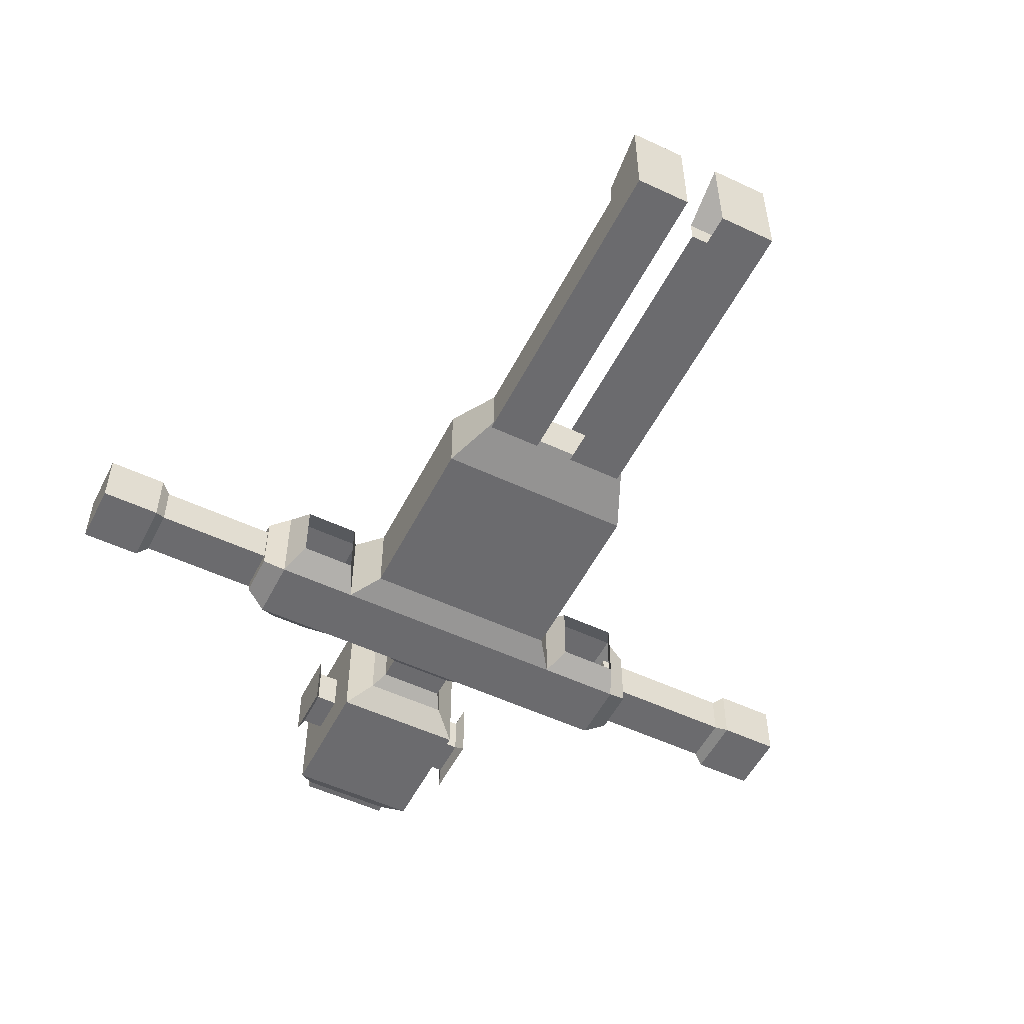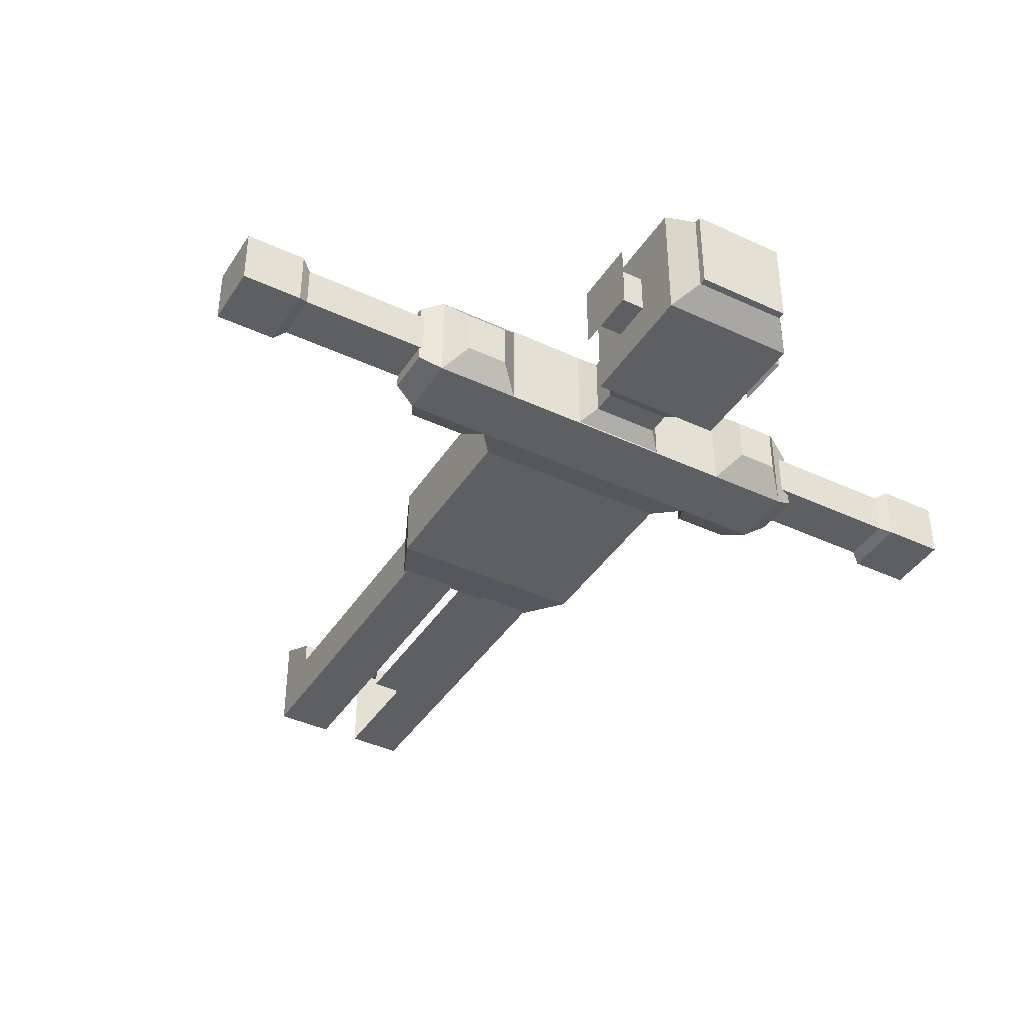
<metadata>
{"format":"obj","ext":"obj","renderer":"f3d","projection":"perspective","resolution":1024,"background":"white","views":[{"elev":-53.5,"azim":-26.6,"up":"+Z"},{"elev":-40.6,"azim":150.2,"up":"+Z"}]}
</metadata>
<code>
o Cube
v -0.2846 0.6974 -0.6322
v -0.2846 0.01316 -0.6322
v -0.2846 0.6974 0.2873
v -0.2846 0.01316 0.6322
v -0.9728 0.6974 -0.6322
v -0.9728 0.01316 -0.6322
v -0.9728 0.6974 0.2873
v -0.9728 0.01316 0.6322
v -0.6287 0.6974 0.2873
v -0.2846 0.6974 0
v -0.9728 0.6974 0
v -0.6287 0.6974 -0.6322
v -0.6287 0.6974 0
v -0.9728 2.904 0
v -0.9728 2.904 -0.6322
v -0.6287 2.904 -0.6322
v -0.2846 2.904 -0.6322
v -0.2846 2.904 0
v -0.6287 2.904 0
v -0.9728 3.194 0
v -0.9728 3.194 -0.6322
v -0.6287 3.194 -0.6322
v -0.2846 3.194 -0.6322
v -0.2846 3.194 0
v -0.6287 3.194 0
v -0.9728 4.164 0
v -0.9728 4.164 -0.6322
v -0.6287 4.164 -0.6322
v -0.2846 4.164 -0.6322
v -0.2846 4.164 0
v -0.6287 4.164 0
v -0.9754 4.082 -0.01132
v -1.279 4.767 0.165
v -0.9754 4.082 -0.6124
v -1.279 4.767 -0.7888
v 0.964 4.082 -0.01132
v 1.268 4.767 0.165
v 0.964 4.082 -0.6124
v 1.268 4.767 -0.7888
v -1.279 7.076 0.165
v -1.279 7.076 -0.7888
v 1.268 7.076 -0.7888
v 1.268 7.076 0.165
v -1.562 7.456 0.2712
v -1.562 7.456 -0.8949
v 1.551 7.456 -0.8949
v 1.551 7.456 0.2712
v -1.562 8.257 0.2712
v -1.562 8.257 -0.8949
v 1.551 8.257 -0.8949
v 1.551 8.257 0.2712
v 2.595 7.456 -0.8949
v 2.595 7.456 0.2712
v 2.595 8.257 -0.8949
v 2.595 8.257 0.2712
v -2.578 7.456 0.2712
v -2.578 7.456 -0.8949
v -2.578 8.257 0.2712
v -2.578 8.257 -0.8949
v -1.723 7.109 0.08676
v -1.723 7.109 -0.7105
v -2.418 7.109 0.08676
v -2.418 7.109 -0.7105
v 1.7 7.15 -0.7287
v 1.7 7.15 0.1049
v 2.446 7.15 -0.7287
v 2.446 7.15 0.1049
v 1.551 7.456 0.2864
v 1.226 7.781 0.6114
v -1.237 7.781 0.6114
v -1.562 7.456 0.2864
v 1.226 7.932 0.6114
v 1.551 8.257 0.2864
v -1.562 8.257 0.2864
v -1.237 7.932 0.6114
v -0.6208 8.257 0.254
v -0.4477 8.436 0.08911
v -0.6208 8.257 -0.8748
v -0.4477 8.436 -0.7099
v 0.5644 8.257 0.254
v 0.3913 8.436 0.08911
v 0.5644 8.257 -0.8748
v 0.3913 8.436 -0.7099
v -0.4477 8.73 0.08911
v -0.4477 8.73 -0.7099
v 0.3913 8.73 -0.7099
v 0.3913 8.73 0.08911
v -0.5613 8.924 0.1973
v -0.5613 8.924 -0.8181
v 0.5049 8.924 -0.8181
v 0.5049 8.924 0.1973
v -0.8611 9.149 0.4828
v -0.8611 9.149 -1.104
v 0.8046 9.149 -1.104
v 0.8046 9.149 0.4828
v -0.8611 10.78 0.4828
v -0.8611 10.78 -1.104
v 0.8046 10.78 -1.104
v 0.8046 10.78 0.4828
v -0.6124 11.07 0.2459
v -0.6124 11.07 -0.8668
v 0.556 11.07 -0.8668
v 0.556 11.07 0.2459
v -1.822 8.532 -0.02705
v -1.822 8.532 -0.5967
v -2.318 8.532 -0.02705
v -2.318 8.532 -0.5967
v 1.813 8.485 -0.6019
v 1.813 8.485 -0.02189
v 2.333 8.485 -0.6019
v 2.333 8.485 -0.02189
v 2.874 7.557 -0.7479
v 2.874 7.557 0.1242
v 2.874 8.156 -0.7479
v 2.874 8.156 0.1242
v -2.853 7.573 0.1004
v -2.853 7.573 -0.7242
v -2.853 8.139 0.1004
v -2.853 8.139 -0.7242
v -0.5666 10.21 0.4828
v -0.5666 10.21 0.4511
v -0.2659 10.21 0.4828
v -0.2659 10.21 0.4511
v -0.5666 10.41 0.4828
v -0.5666 10.41 0.4511
v -0.2659 10.41 0.4828
v -0.2659 10.41 0.4511
v 0.5069 10.21 0.4828
v 0.5069 10.21 0.4977
v 0.1877 10.21 0.4828
v 0.1877 10.21 0.4977
v 0.5069 10.41 0.4828
v 0.5069 10.41 0.4977
v 0.1877 10.41 0.4828
v 0.1877 10.41 0.4977
v -0.2659 10.21 0.5515
v -0.5666 10.21 0.5515
v -0.2659 10.41 0.5515
v -0.5666 10.41 0.5515
v 0.5069 10.21 0.5469
v 0.1877 10.21 0.5469
v 0.1877 10.41 0.5469
v 0.5069 10.41 0.5469
v 0.4734 9.541 0.4828
v 0.4734 9.541 0.5306
v -0.5239 9.541 0.4828
v -0.5239 9.541 0.5306
v 0.4734 9.712 0.4828
v 0.4734 9.712 0.5306
v -0.5239 9.712 0.4828
v -0.5239 9.712 0.5306
v 0.7032 5.198 0.165
v 0.7032 5.198 0.3534
v -0.6411 5.198 0.165
v -0.6411 5.198 0.3534
v 0.7032 6.558 0.165
v 0.7032 6.558 0.3534
v -0.6411 6.558 0.165
v -0.6411 6.558 0.3534
v 0.03108 5.198 0.3534
v -0.6411 5.878 0.3534
v 0.03107 6.558 0.3534
v 0.7032 5.878 0.3534
v 0.03107 5.878 0.3534
v -0.305 5.198 0.3534
v -0.6411 6.218 0.3534
v 0.3671 6.558 0.3534
v 0.7032 5.538 0.3534
v 0.3671 5.198 0.3534
v -0.6411 5.538 0.3534
v -0.305 6.558 0.3534
v 0.7032 6.218 0.3534
v 0.3671 5.878 0.3534
v -0.305 5.878 0.3534
v 0.03107 6.218 0.3534
v 0.03107 5.538 0.3534
v -0.305 5.538 0.3534
v -0.305 6.218 0.3534
v 0.3671 6.218 0.3534
v 0.3671 5.538 0.3534
v -0.473 5.198 0.3534
v -0.6411 6.388 0.3534
v 0.5352 6.558 0.3534
v 0.7032 5.368 0.3534
v 0.1991 5.198 0.3534
v -0.6411 5.708 0.3534
v -0.137 6.558 0.3534
v 0.7032 6.048 0.3534
v 0.5352 5.878 0.3534
v -0.137 5.878 0.3534
v 0.03107 6.388 0.3534
v 0.03107 5.708 0.3534
v -0.137 5.198 0.3534
v -0.6411 6.048 0.3534
v 0.1991 6.558 0.3534
v 0.7032 5.708 0.3534
v 0.5352 5.198 0.3534
v -0.6411 5.368 0.3534
v -0.473 6.558 0.3534
v 0.7032 6.388 0.3534
v 0.1991 5.878 0.3534
v -0.473 5.878 0.3534
v 0.03107 6.048 0.3534
v 0.03107 5.368 0.3534
v -0.137 5.538 0.3534
v -0.473 5.538 0.3534
v -0.305 5.708 0.3534
v -0.305 5.368 0.3534
v -0.137 6.218 0.3534
v -0.473 6.218 0.3534
v -0.305 6.388 0.3534
v -0.305 6.048 0.3534
v 0.5352 6.218 0.3534
v 0.1991 6.218 0.3534
v 0.3671 6.388 0.3534
v 0.3671 6.048 0.3534
v 0.5352 5.538 0.3534
v 0.1991 5.538 0.3534
v 0.3671 5.708 0.3534
v 0.3671 5.368 0.3534
v 0.1991 5.368 0.3534
v 0.1991 5.708 0.3534
v 0.5352 5.708 0.3534
v 0.1991 6.048 0.3534
v 0.1991 6.388 0.3534
v 0.5352 6.388 0.3534
v -0.473 6.048 0.3534
v -0.473 6.388 0.3534
v -0.137 6.388 0.3534
v -0.473 5.368 0.3534
v -0.473 5.708 0.3534
v -0.137 5.708 0.3534
v -0.137 5.368 0.3534
v -0.137 6.048 0.3534
v 0.5352 6.048 0.3534
v 0.5352 5.368 0.3534
v 0.03107 5.368 0.2293
v 0.03107 5.538 0.2293
v -0.137 5.538 0.2293
v -0.473 5.538 0.2293
v -0.305 5.538 0.2293
v -0.305 5.368 0.2293
v 0.1991 5.538 0.2293
v 0.1991 5.368 0.2293
v -0.473 5.368 0.2293
v -0.137 5.368 0.2293
v 0.03107 6.048 0.2831
v 0.03107 6.218 0.2831
v -0.137 6.218 0.2831
v -0.473 6.218 0.2831
v -0.305 6.218 0.2831
v -0.305 6.048 0.2831
v 0.1991 6.218 0.2831
v 0.3671 6.218 0.2831
v 0.3671 6.048 0.2831
v 0.1991 6.048 0.2831
v -0.473 6.048 0.2831
v -0.137 6.048 0.2831
v 0.3671 5.708 0.2436
v 0.3671 5.878 0.2436
v 0.3671 5.368 0.2436
v 0.3671 5.538 0.2436
v 0.5352 5.878 0.2436
v 0.5352 5.538 0.2436
v 0.5352 5.708 0.2436
v 0.5352 5.368 0.2436
v -1.126 9.653 -0.09931
v 1.127 9.653 -0.09931
v -1.126 10.18 -0.09931
v 1.127 10.18 -0.09931
v -1.126 9.653 -0.6169
v 1.127 9.653 -0.6169
v -1.126 10.18 -0.6169
v 1.127 10.18 -0.6169
v 1.184 9.49 0.06193
v 1.184 10.34 0.06193
v 1.184 10.34 -0.7781
v 1.184 9.49 -0.7781
v -1.182 10.28 -0.001851
v -1.182 9.554 -0.001851
v -1.182 10.28 -0.7144
v -1.182 9.554 -0.7144
v -0.6124 11.16 0.2459
v -0.6124 11.16 -0.8668
v 0.556 11.16 -0.8668
v 0.556 11.16 0.2459
v 0.4734 9.541 0.6136
v 0.4078 9.619 0.6792
v -0.2991 9.607 0.6792
v -0.4583 9.607 0.6792
v -0.5239 9.541 0.6136
v -0.4583 9.634 0.6792
v 0.2486 9.646 0.6792
v -0.5239 9.712 0.6136
v 0.4078 9.646 0.6792
v 0.4734 9.712 0.6136
v 0.4688 10.25 0.6362
v 0.5069 10.21 0.5982
v 0.3198 10.25 0.6362
v 0.2258 10.28 0.6362
v 0.1877 10.21 0.5982
v 0.2258 10.37 0.6362
v 0.1877 10.41 0.5982
v 0.3747 10.37 0.6362
v 0.4688 10.34 0.6362
v 0.5069 10.41 0.5982
v -0.2659 10.21 0.629
v -0.3023 10.27 0.6653
v -0.3874 10.24 0.6653
v -0.5302 10.24 0.6653
v -0.5666 10.21 0.629
v -0.2659 10.41 0.629
v -0.3023 10.37 0.6653
v -0.4452 10.37 0.6653
v -0.5666 10.41 0.629
v -0.5302 10.34 0.6653
v 0.2192 0.6974 -0.6322
v 0.2192 0.01316 -0.6322
v 0.2192 0.6974 0.2873
v 0.2192 0.01316 0.6322
v 0.2192 0.6974 0
v 0.2192 2.904 0
v 0.2192 2.904 -0.6322
v 0.2192 3.194 0
v 0.2192 3.194 -0.6322
v 0.2192 4.164 -0.6322
v 0.2192 4.164 0
v 0.9445 0.6974 -0.6322
v 0.9445 0.01316 -0.6322
v 0.9445 0.6974 0.2873
v 0.9445 0.01316 0.6322
v 0.9445 0.6974 0
v 0.9445 2.904 0
v 0.9445 2.904 -0.6322
v 0.9445 3.194 0
v 0.9445 3.194 -0.6322
v 0.9445 4.164 -0.6322
v 0.9445 4.164 0
v -0.2846 0.6974 -0.6322
v -0.2846 0.01316 -0.6322
v -0.2846 0.6974 0.2873
v -0.2846 0.01316 0.6322
v -0.2846 0.6974 0
v -0.2846 2.904 0
v -0.2846 4.164 -0.6322
v 0.2192 4.164 -0.6322
v -0.2846 3.194 0
v -0.2846 2.904 -0.6322
v -0.2846 3.194 -0.6322
v -0.2846 4.164 0
v 0.2192 0.6974 -0.6322
v 0.2192 0.01316 -0.6322
v 0.2192 0.6974 0.2873
v 0.2192 0.01316 0.6322
v 0.2192 0.6974 0
v 0.2192 2.904 0
v 0.2192 3.194 0
v 0.2192 2.904 -0.6322
v 0.2192 3.194 -0.6322
v 0.2192 4.164 0
f 11 9 13
f 9 7 8
f 11 5 6
f 2 8 6
f 29 30 327 326
f 12 1 2
f 13 3 10
f 12 17 1
f 10 19 13
f 15 22 16
f 18 25 19
f 13 14 11
f 5 16 12
f 11 15 5
f 25 26 20
f 16 23 17
f 19 20 14
f 14 21 15
f 28 30 29
f 27 31 28
f 20 27 21
f 24 31 25
f 21 28 22
f 22 29 23
f 33 34 32
f 35 38 34
f 39 36 38
f 37 32 36
f 38 32 34
f 39 43 37
f 42 47 43
f 33 41 35
f 37 40 33
f 35 42 39
f 45 50 46
f 40 45 41
f 43 44 40
f 41 46 42
f 49 51 50
f 55 109 51
f 45 59 49
f 54 112 52
f 53 65 67
f 50 52 46
f 47 55 51
f 56 117 57
f 59 105 49
f 48 56 44
f 57 61 63
f 57 62 56
f 44 61 45
f 56 60 44
f 46 65 47
f 52 64 46
f 53 66 52
f 51 68 47
f 69 75 70
f 44 74 48
f 48 73 51
f 70 68 69
f 74 72 73
f 69 73 72
f 75 71 70
f 47 71 44
f 76 79 78
f 79 82 78
f 83 80 82
f 81 76 80
f 82 76 78
f 81 84 77
f 86 91 87
f 79 86 83
f 83 87 81
f 77 85 79
f 90 95 91
f 85 88 89
f 87 88 84
f 86 89 90
f 95 96 92
f 88 93 89
f 91 92 88
f 89 94 90
f 98 103 99
f 93 98 94
f 94 99 95
f 92 97 93
f 103 283 100
f 96 101 97
f 99 100 96
f 97 102 98
f 105 106 104
f 58 107 59
f 49 104 48
f 58 104 106
f 109 110 108
f 51 108 50
f 54 108 110
f 54 111 55
f 112 115 113
f 52 113 53
f 55 113 115
f 55 114 54
f 116 119 117
f 58 116 56
f 59 118 58
f 57 119 59
f 121 122 120
f 123 126 122
f 127 124 126
f 125 120 124
f 120 139 124
f 123 125 127
f 129 130 128
f 131 134 130
f 135 132 134
f 133 128 132
f 134 128 130
f 131 142 135
f 308 313 314
f 126 136 122
f 122 137 120
f 124 138 126
f 142 141 301 303
f 135 143 133
f 129 141 131
f 133 140 129
f 145 146 144
f 147 150 146
f 151 148 150
f 149 144 148
f 150 144 146
f 293 288 295
f 165 181 154
f 166 182 158
f 167 183 156
f 168 184 152
f 158 152 154
f 197 184 236
f 189 188 235
f 190 203 234
f 193 204 233
f 205 192 232
f 206 207 231
f 181 208 230
f 209 191 229
f 210 211 228
f 202 212 227
f 213 200 226
f 214 215 225
f 201 216 224
f 217 196 223
f 218 219 222
f 185 220 221
f 221 180 218
f 204 246 233
f 160 221 204
f 222 173 201
f 192 201 164
f 176 222 192
f 223 163 189
f 223 259 219
f 180 223 219
f 209 248 175
f 203 214 175
f 164 224 203
f 225 167 195
f 191 195 162
f 175 225 191
f 226 157 183
f 215 183 167
f 179 226 215
f 227 250 210
f 194 210 166
f 161 227 194
f 228 171 199
f 182 199 159
f 166 228 182
f 229 162 187
f 211 187 171
f 178 229 211
f 206 241 177
f 198 206 170
f 155 230 198
f 231 174 202
f 186 202 161
f 170 231 186
f 232 164 190
f 207 190 174
f 177 232 207
f 218 244 221
f 208 245 230
f 165 233 208
f 178 252 212
f 212 209 178
f 174 234 212
f 235 172 213
f 216 213 179
f 173 235 216
f 236 168 217
f 219 260 173
f 169 236 220
f 237 243 238
f 245 241 240
f 246 238 239
f 242 239 241
f 176 243 218
f 230 240 206
f 177 239 205
f 221 237 204
f 233 242 208
f 205 238 176
f 256 254 253
f 257 251 250
f 258 248 249
f 179 255 216
f 234 249 209
f 175 247 203
f 210 251 178
f 212 257 227
f 224 253 214
f 214 254 179
f 203 258 234
f 216 256 224
f 259 263 260
f 261 264 262
f 217 266 236
f 180 264 217
f 220 262 180
f 173 263 189
f 189 265 223
f 236 261 220
f 268 269 267
f 269 274 273
f 273 272 271
f 272 267 271
f 267 282 271
f 274 278 272
f 276 278 277
f 268 276 270
f 272 275 268
f 274 276 277
f 281 280 279
f 273 279 269
f 267 279 280
f 271 281 273
f 284 286 285
f 101 285 102
f 102 286 103
f 100 284 101
f 11 7 9
f 8 4 9
f 4 3 9
f 6 8 11
f 8 7 11
f 2 4 8
f 2 6 12
f 6 5 12
f 13 9 3
f 12 16 17
f 10 18 19
f 15 21 22
f 18 24 25
f 13 19 14
f 5 15 16
f 11 14 15
f 25 31 26
f 16 22 23
f 19 25 20
f 14 20 21
f 28 31 30
f 27 26 31
f 20 26 27
f 24 30 31
f 21 27 28
f 22 28 29
f 33 35 34
f 35 39 38
f 39 37 36
f 37 33 32
f 38 36 32
f 39 42 43
f 42 46 47
f 33 40 41
f 37 43 40
f 35 41 42
f 45 49 50
f 40 44 45
f 43 47 44
f 41 45 46
f 49 48 51
f 55 111 109
f 45 57 59
f 54 114 112
f 53 47 65
f 50 54 52
f 47 53 55
f 56 116 117
f 59 107 105
f 48 58 56
f 57 45 61
f 57 63 62
f 44 60 61
f 56 62 60
f 46 64 65
f 52 66 64
f 53 67 66
f 51 73 68
f 69 72 75
f 44 71 74
f 48 74 73
f 70 71 68
f 74 75 72
f 69 68 73
f 75 74 71
f 47 68 71
f 76 77 79
f 79 83 82
f 83 81 80
f 81 77 76
f 82 80 76
f 81 87 84
f 86 90 91
f 79 85 86
f 83 86 87
f 77 84 85
f 90 94 95
f 85 84 88
f 87 91 88
f 86 85 89
f 95 99 96
f 88 92 93
f 91 95 92
f 89 93 94
f 98 102 103
f 93 97 98
f 94 98 99
f 92 96 97
f 103 286 283
f 96 100 101
f 99 103 100
f 97 101 102
f 105 107 106
f 58 106 107
f 49 105 104
f 58 48 104
f 109 111 110
f 51 109 108
f 54 50 108
f 54 110 111
f 112 114 115
f 52 112 113
f 55 53 113
f 55 115 114
f 116 118 119
f 58 118 116
f 59 119 118
f 57 117 119
f 121 123 122
f 123 127 126
f 127 125 124
f 125 121 120
f 120 137 139
f 123 121 125
f 129 131 130
f 131 135 134
f 135 133 132
f 133 129 128
f 134 132 128
f 131 141 142
f 126 138 136
f 122 136 137
f 124 139 138
f 299 297 305
f 135 142 143
f 129 140 141
f 133 143 140
f 145 147 146
f 147 151 150
f 151 149 148
f 149 145 144
f 150 148 144
f 154 152 160
f 152 153 197
f 185 152 169
f 197 169 152
f 185 160 152
f 160 193 154
f 181 155 154
f 193 165 154
f 158 154 161
f 154 155 198
f 198 170 154
f 170 186 154
f 154 186 161
f 182 159 158
f 161 194 158
f 194 166 158
f 156 158 162
f 158 159 199
f 199 171 158
f 171 187 158
f 158 187 162
f 183 157 156
f 162 195 156
f 195 167 156
f 152 156 163
f 156 157 200
f 200 172 156
f 172 188 156
f 156 188 163
f 184 153 152
f 163 196 152
f 196 168 152
f 158 156 152
f 197 153 184
f 189 163 188
f 190 164 203
f 193 160 204
f 205 176 192
f 206 177 207
f 181 165 208
f 209 175 191
f 210 178 211
f 202 174 212
f 213 172 200
f 214 179 215
f 201 173 216
f 217 168 196
f 218 180 219
f 185 169 220
f 221 220 180
f 204 237 246
f 160 185 221
f 222 219 173
f 192 222 201
f 176 218 222
f 223 196 163
f 223 265 259
f 180 217 223
f 209 249 248
f 203 224 214
f 164 201 224
f 225 215 167
f 191 225 195
f 175 214 225
f 226 200 157
f 215 226 183
f 179 213 226
f 227 257 250
f 194 227 210
f 161 202 227
f 228 211 171
f 182 228 199
f 166 210 228
f 229 191 162
f 211 229 187
f 178 209 229
f 206 240 241
f 198 230 206
f 155 181 230
f 231 207 174
f 186 231 202
f 170 206 231
f 232 192 164
f 207 232 190
f 177 205 232
f 218 243 244
f 208 242 245
f 165 193 233
f 178 251 252
f 212 234 209
f 174 190 234
f 235 188 172
f 216 235 213
f 173 189 235
f 236 184 168
f 219 259 260
f 169 197 236
f 237 244 243
f 245 242 241
f 246 237 238
f 242 246 239
f 176 238 243
f 230 245 240
f 177 241 239
f 221 244 237
f 233 246 242
f 205 239 238
f 256 255 254
f 257 252 251
f 258 247 248
f 179 254 255
f 234 258 249
f 175 248 247
f 210 250 251
f 212 252 257
f 224 256 253
f 214 253 254
f 203 247 258
f 216 255 256
f 259 265 263
f 261 266 264
f 217 264 266
f 180 262 264
f 220 261 262
f 173 260 263
f 189 263 265
f 236 266 261
f 268 270 269
f 269 270 274
f 273 274 272
f 272 268 267
f 267 280 282
f 274 277 278
f 276 275 278
f 268 275 276
f 272 278 275
f 274 270 276
f 281 282 280
f 273 281 279
f 267 269 279
f 271 282 281
f 284 283 286
f 101 284 285
f 102 285 286
f 100 283 284
f 136 138 312 307
f 139 137 311 315
f 138 139 315 312
f 137 136 307 311
f 143 142 303 306
f 140 143 306 298
f 300 304 302
f 151 147 291 294
f 145 149 296 287
f 147 145 287 291
f 149 151 294 296
f 287 288 289
f 292 293 294
f 289 290 291 287
f 290 292 294 291
f 293 295 296 294
f 295 288 287 296
f 288 293 292 289
f 292 290 289
f 299 300 301
f 304 305 306
f 297 299 301 298
f 300 302 303 301
f 302 304 306 303
f 305 297 298 306
f 304 300 299 305
f 141 140 298 301
f 307 308 309
f 314 315 316
f 309 310 311 307
f 313 308 307 312
f 314 313 312 315
f 310 316 315 311
f 316 309 308 314
f 309 316 310
f 321 333 322
f 323 328 317
f 320 330 319
f 326 327 338 337
f 322 335 324
f 317 329 318
f 325 334 323
f 318 331 320
f 324 338 327
f 327 30 350 360
f 332 330 331
f 328 333 332
f 336 338 335
f 334 335 333
f 331 329 332
f 329 328 332
f 328 334 333
f 336 337 338
f 334 336 335
f 326 336 325
f 319 332 321
f 321 332 333
f 326 325 359 346
f 17 23 349 348
f 321 322 356 355
f 4 2 340 342
f 324 327 360 357
f 3 4 342 341
f 322 324 357 356
f 317 318 352 351
f 23 29 345 349
f 1 17 348 339
f 323 317 351 358
f 29 326 346 345
f 320 319 353 354
f 30 24 347 350
f 10 3 341 343
f 319 321 355 353
f 325 323 358 359
f 24 18 344 347
f 318 320 354 352
f 18 10 343 344
f 2 1 339 340
f 323 334 328
f 320 331 330
f 322 333 335
f 317 328 329
f 325 336 334
f 318 329 331
f 324 335 338
f 326 337 336
f 319 330 332
o Cube.001
v 2.571 7.567 -0.03449
v 2.571 8.172 -0.03449
v 2.571 7.567 -0.5852
v 2.571 8.172 -0.5852
v 4.459 7.567 -0.03449
v 4.459 8.172 -0.03449
v 4.459 7.567 -0.5852
v 4.459 8.172 -0.5852
v 4.594 8.266 -0.6708
v 4.594 7.472 -0.6708
v 4.594 7.472 0.05112
v 4.594 8.266 0.05112
v 5.349 8.266 -0.6708
v 5.349 7.472 -0.6708
v 5.349 7.472 0.05112
v 5.349 8.266 0.05112
f 362 363 361
f 364 367 363
f 366 369 368
f 366 361 365
f 367 361 363
f 364 366 368
f 372 373 369
f 367 369 370
f 365 372 366
f 367 371 365
f 373 375 374
f 369 374 370
f 371 376 372
f 370 375 371
f 362 364 363
f 364 368 367
f 366 372 369
f 366 362 361
f 367 365 361
f 364 362 366
f 372 376 373
f 367 368 369
f 365 371 372
f 367 370 371
f 373 376 375
f 369 373 374
f 371 375 376
f 370 374 375
o Cube.002
v -2.476 8.202 -0.02871
v -2.476 7.597 -0.02871
v -2.476 8.202 -0.5794
v -2.476 7.597 -0.5794
v -4.364 8.203 -0.02871
v -4.364 7.598 -0.02871
v -4.364 8.203 -0.5794
v -4.364 7.598 -0.5794
v -4.499 7.504 -0.665
v -4.499 8.297 -0.665
v -4.499 8.297 0.0569
v -4.499 7.504 0.0569
v -5.254 7.504 -0.665
v -5.254 8.297 -0.665
v -5.254 8.297 0.0569
v -5.254 7.504 0.0569
f 378 379 377
f 380 383 379
f 382 385 384
f 382 377 381
f 383 377 379
f 380 382 384
f 388 389 385
f 383 385 386
f 381 388 382
f 383 387 381
f 389 391 390
f 385 390 386
f 387 392 388
f 386 391 387
f 378 380 379
f 380 384 383
f 382 388 385
f 382 378 377
f 383 381 377
f 380 378 382
f 388 392 389
f 383 384 385
f 381 387 388
f 383 386 387
f 389 392 391
f 385 389 390
f 387 391 392
f 386 390 391

</code>
